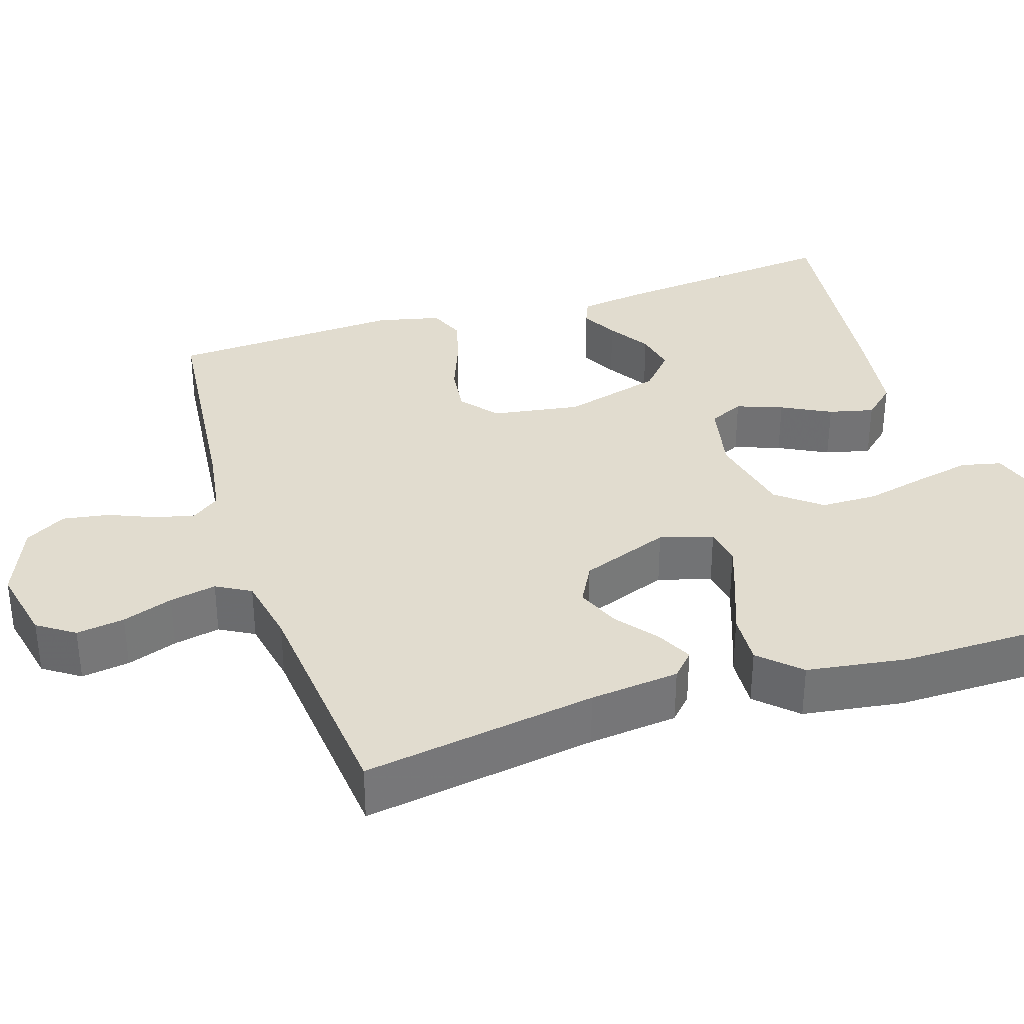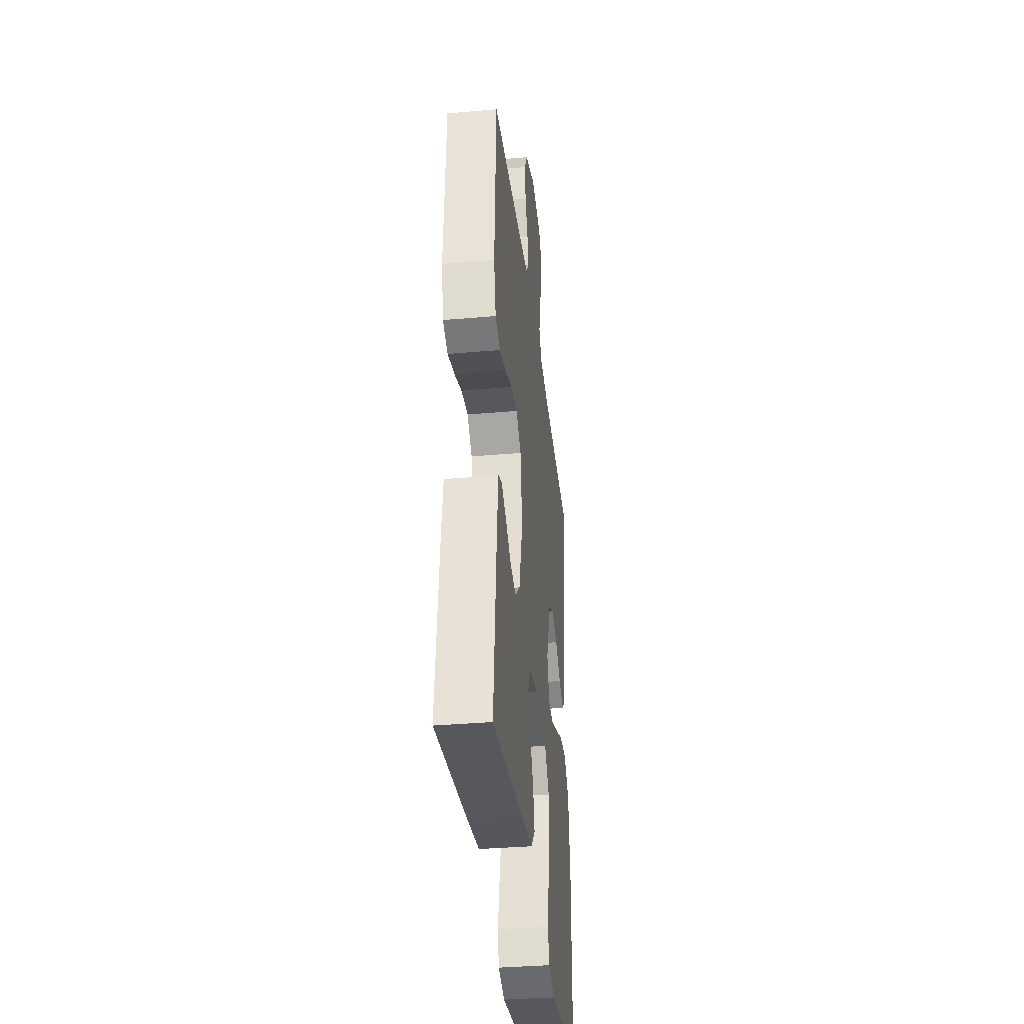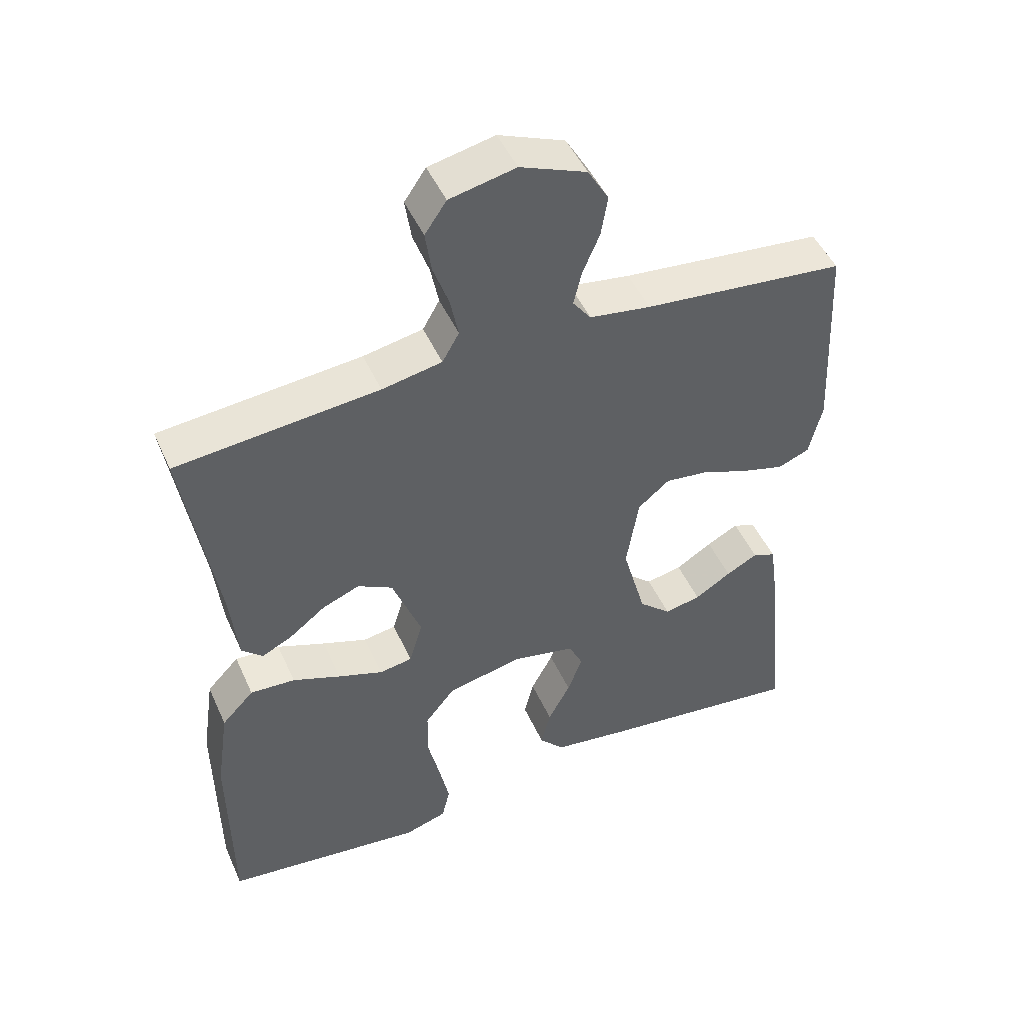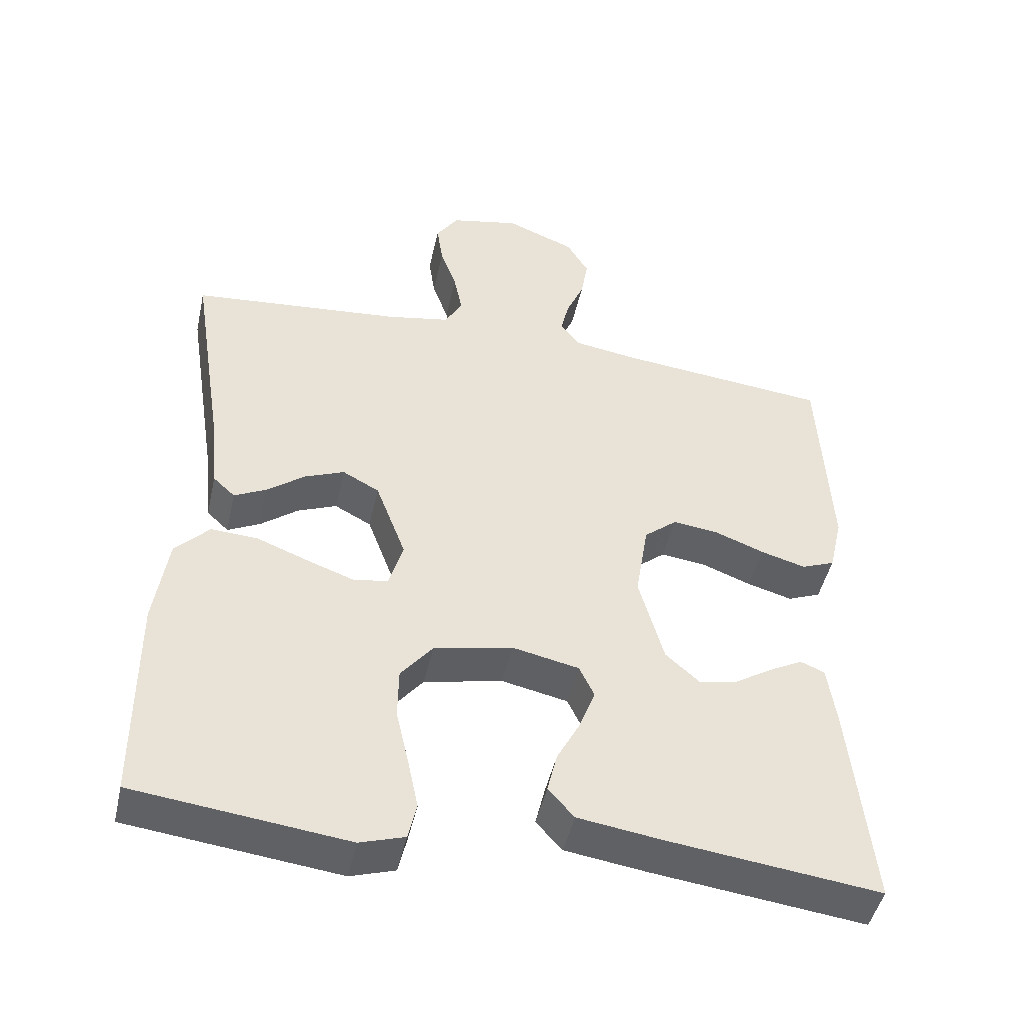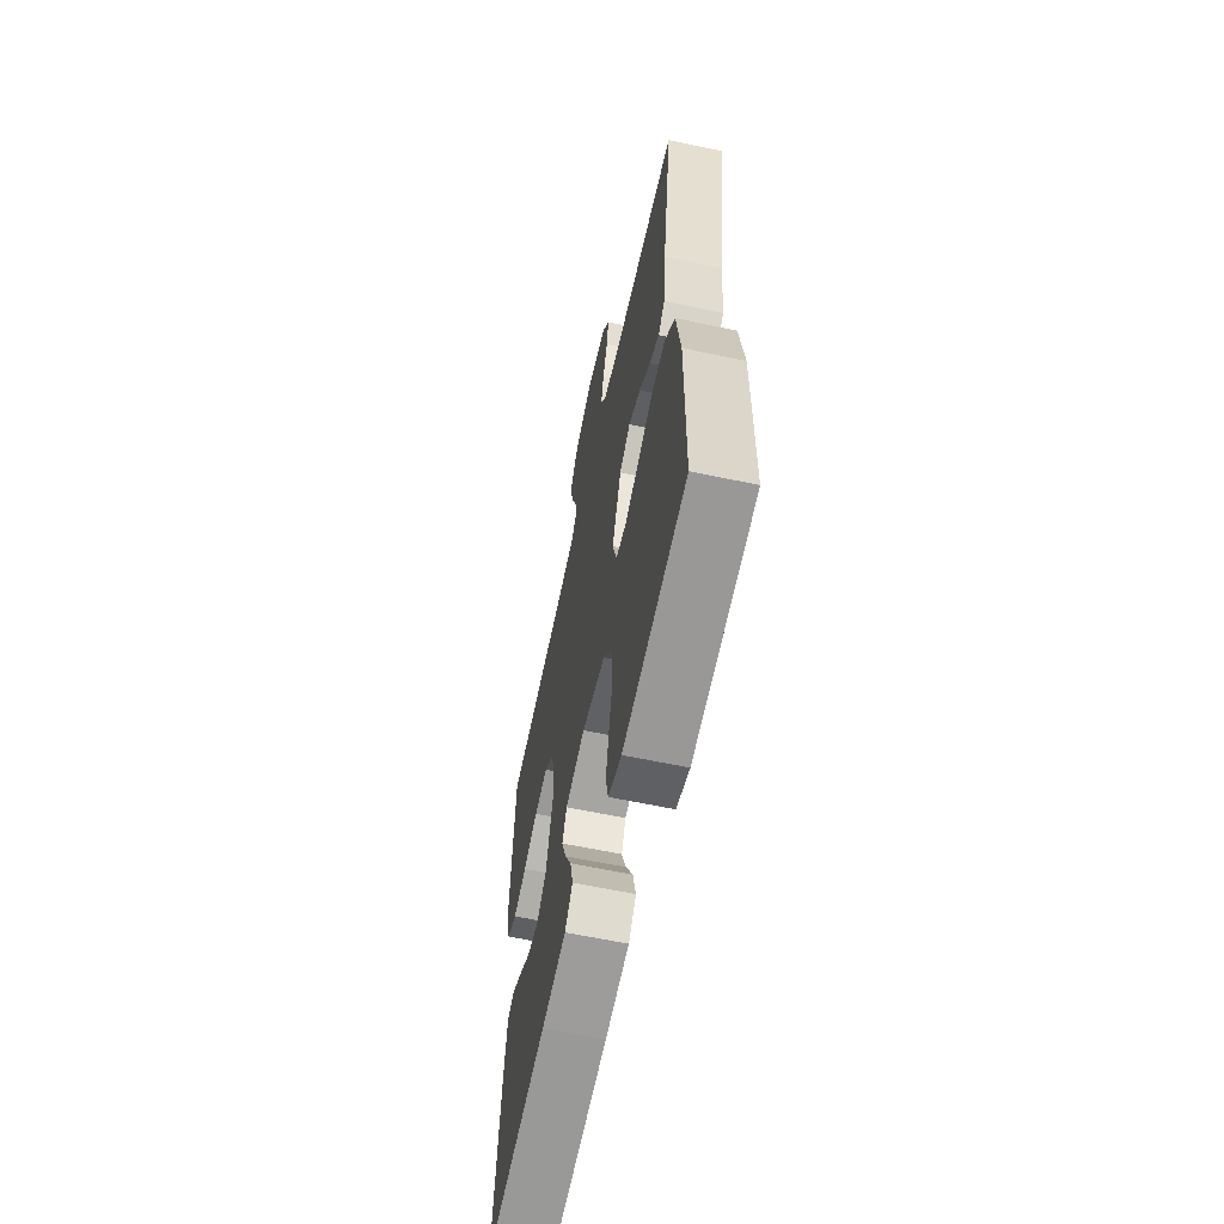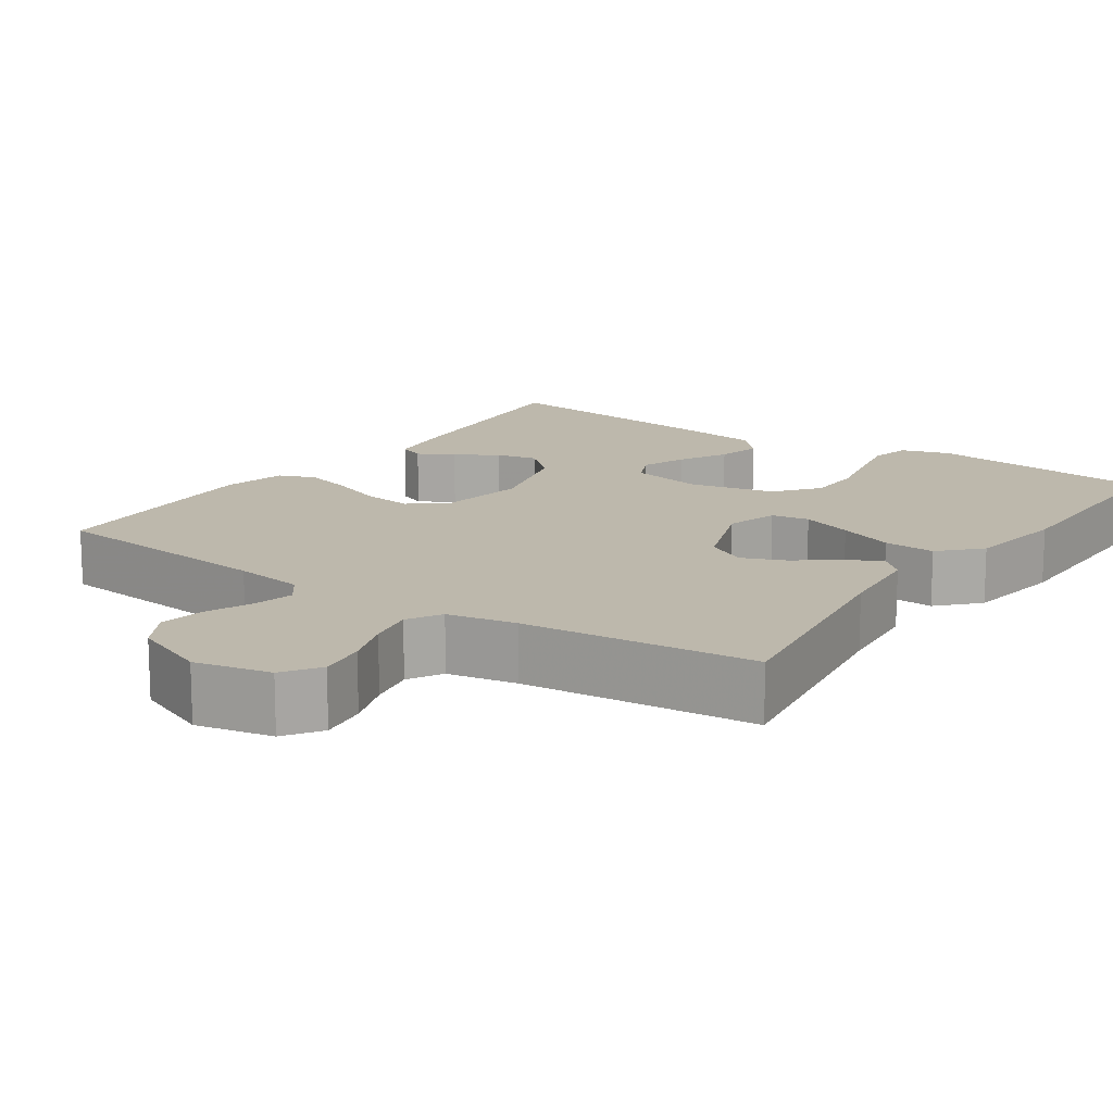
<metadata>
{"format":"obj","ext":"obj","renderer":"f3d","projection":"perspective","resolution":1024,"background":"white","views":[{"elev":34.4,"azim":72.1,"up":"+Y"},{"elev":-35.8,"azim":-83.4,"up":"+Z"},{"elev":48.1,"azim":156.5,"up":"+Z"},{"elev":-46.9,"azim":167.5,"up":"+Z"},{"elev":-61.8,"azim":77.8,"up":"+Z"},{"elev":14.7,"azim":34.6,"up":"+Y"}]}
</metadata>
<code>
v -0.5 0.07 -0.5
v -0.47 0.07 -0.2
v -0.458 0.07 -0.115
v -0.424 0.07 -0.101
v -0.377 0.07 -0.126
v -0.323 0.07 -0.16
v -0.269 0.07 -0.171
v -0.221 0.07 -0.128
v -0.186 0.07 0
v -0.204 0.07 0.113
v -0.251 0.07 0.152
v -0.315 0.07 0.144
v -0.385 0.07 0.117
v -0.449 0.07 0.099
v -0.496 0.07 0.118
v -0.515 0.07 0.2
v -0.5 0.07 0.5
v -0.2 0.07 0.531
v -0.109 0.07 0.545
v -0.082 0.07 0.581
v -0.094 0.07 0.632
v -0.119 0.07 0.691
v -0.129 0.07 0.751
v -0.098 0.07 0.804
v 0 0.07 0.844
v 0.098 0.07 0.823
v 0.13 0.07 0.776
v 0.121 0.07 0.714
v 0.098 0.07 0.649
v 0.086 0.07 0.589
v 0.111 0.07 0.545
v 0.2 0.07 0.528
v 0.5 0.07 0.5
v 0.453 0.07 0.2
v 0.441 0.07 0.085
v 0.41 0.07 0.056
v 0.364 0.07 0.079
v 0.311 0.07 0.12
v 0.255 0.07 0.143
v 0.203 0.07 0.115
v 0.16 0.07 0
v 0.18 0.07 -0.068
v 0.229 0.07 -0.076
v 0.296 0.07 -0.052
v 0.368 0.07 -0.024
v 0.435 0.07 -0.02
v 0.483 0.07 -0.07
v 0.502 0.07 -0.2
v 0.5 0.07 -0.5
v 0.2 0.07 -0.536
v 0.137 0.07 -0.516
v 0.125 0.07 -0.464
v 0.14 0.07 -0.392
v 0.158 0.07 -0.313
v 0.157 0.07 -0.24
v 0.112 0.07 -0.184
v 0 0.07 -0.16
v -0.094 0.07 -0.18
v -0.115 0.07 -0.225
v -0.093 0.07 -0.284
v -0.06 0.07 -0.347
v -0.046 0.07 -0.405
v -0.083 0.07 -0.446
v -0.2 0.07 -0.463
v -0.5 0 -0.5
v -0.47 0 -0.2
v -0.458 0 -0.115
v -0.424 0 -0.101
v -0.377 0 -0.126
v -0.323 0 -0.16
v -0.269 0 -0.171
v -0.221 0 -0.128
v -0.186 0 0
v -0.204 0 0.113
v -0.251 0 0.152
v -0.315 0 0.144
v -0.385 0 0.117
v -0.449 0 0.099
v -0.496 0 0.118
v -0.515 0 0.2
v -0.5 0 0.5
v -0.2 0 0.531
v -0.109 0 0.545
v -0.082 0 0.581
v -0.094 0 0.632
v -0.119 0 0.691
v -0.129 0 0.751
v -0.098 0 0.804
v 0 0 0.844
v 0.098 0 0.823
v 0.13 0 0.776
v 0.121 0 0.714
v 0.098 0 0.649
v 0.086 0 0.589
v 0.111 0 0.545
v 0.2 0 0.528
v 0.5 0 0.5
v 0.453 0 0.2
v 0.441 0 0.085
v 0.41 0 0.056
v 0.364 0 0.079
v 0.311 0 0.12
v 0.255 0 0.143
v 0.203 0 0.115
v 0.16 0 0
v 0.18 0 -0.068
v 0.229 0 -0.076
v 0.296 0 -0.052
v 0.368 0 -0.024
v 0.435 0 -0.02
v 0.483 0 -0.07
v 0.502 0 -0.2
v 0.5 0 -0.5
v 0.2 0 -0.536
v 0.137 0 -0.516
v 0.125 0 -0.464
v 0.14 0 -0.392
v 0.158 0 -0.313
v 0.157 0 -0.24
v 0.112 0 -0.184
v 0 0 -0.16
v -0.094 0 -0.18
v -0.115 0 -0.225
v -0.093 0 -0.284
v -0.06 0 -0.347
v -0.046 0 -0.405
v -0.083 0 -0.446
v -0.2 0 -0.463
f 60 61 62 63
f 59 60 63 64
f 51 52 53 54
f 49 50 51 54
f 49 54 55
f 48 49 55 56
f 44 45 46 47
f 43 44 47 48
f 42 43 48 56
f 35 36 37 38
f 34 35 38 39
f 32 33 34 39
f 31 32 39 40
f 26 27 28 29
f 26 29 30
f 25 26 30
f 24 25 30
f 21 22 23 24
f 20 21 24 30
f 19 20 30 31
f 15 16 17 18
f 12 13 14 15
f 12 15 18 19
f 3 4 5 6
f 1 2 3 6
f 59 64 1 6
f 41 42 56 57
f 41 57 58
f 40 41 58
f 31 40 58
f 11 12 19 31
f 10 11 31
f 9 10 31 58
f 8 9 58 59
f 59 6 7
f 7 8 59
f 127 126 125 124
f 128 127 124 123
f 118 117 116 115
f 118 115 114 113
f 119 118 113
f 120 119 113 112
f 111 110 109 108
f 112 111 108 107
f 120 112 107 106
f 102 101 100 99
f 103 102 99 98
f 103 98 97 96
f 104 103 96 95
f 93 92 91 90
f 94 93 90
f 94 90 89
f 94 89 88
f 88 87 86 85
f 94 88 85 84
f 95 94 84 83
f 82 81 80 79
f 79 78 77 76
f 83 82 79 76
f 70 69 68 67
f 70 67 66 65
f 70 65 128 123
f 121 120 106 105
f 122 121 105
f 122 105 104
f 122 104 95
f 95 83 76 75
f 95 75 74
f 122 95 74 73
f 123 122 73 72
f 71 70 123
f 123 72 71
f 1 65 66 2
f 2 66 67 3
f 3 67 68 4
f 4 68 69 5
f 5 69 70 6
f 6 70 71 7
f 7 71 72 8
f 8 72 73 9
f 9 73 74 10
f 10 74 75 11
f 11 75 76 12
f 12 76 77 13
f 13 77 78 14
f 14 78 79 15
f 15 79 80 16
f 16 80 81 17
f 17 81 82 18
f 18 82 83 19
f 19 83 84 20
f 20 84 85 21
f 21 85 86 22
f 22 86 87 23
f 23 87 88 24
f 24 88 89 25
f 25 89 90 26
f 26 90 91 27
f 27 91 92 28
f 28 92 93 29
f 29 93 94 30
f 30 94 95 31
f 31 95 96 32
f 32 96 97 33
f 33 97 98 34
f 34 98 99 35
f 35 99 100 36
f 36 100 101 37
f 37 101 102 38
f 38 102 103 39
f 39 103 104 40
f 40 104 105 41
f 41 105 106 42
f 42 106 107 43
f 43 107 108 44
f 44 108 109 45
f 45 109 110 46
f 46 110 111 47
f 47 111 112 48
f 48 112 113 49
f 49 113 114 50
f 50 114 115 51
f 51 115 116 52
f 52 116 117 53
f 53 117 118 54
f 54 118 119 55
f 55 119 120 56
f 56 120 121 57
f 57 121 122 58
f 58 122 123 59
f 59 123 124 60
f 60 124 125 61
f 61 125 126 62
f 62 126 127 63
f 63 127 128 64
f 64 128 65 1

</code>
